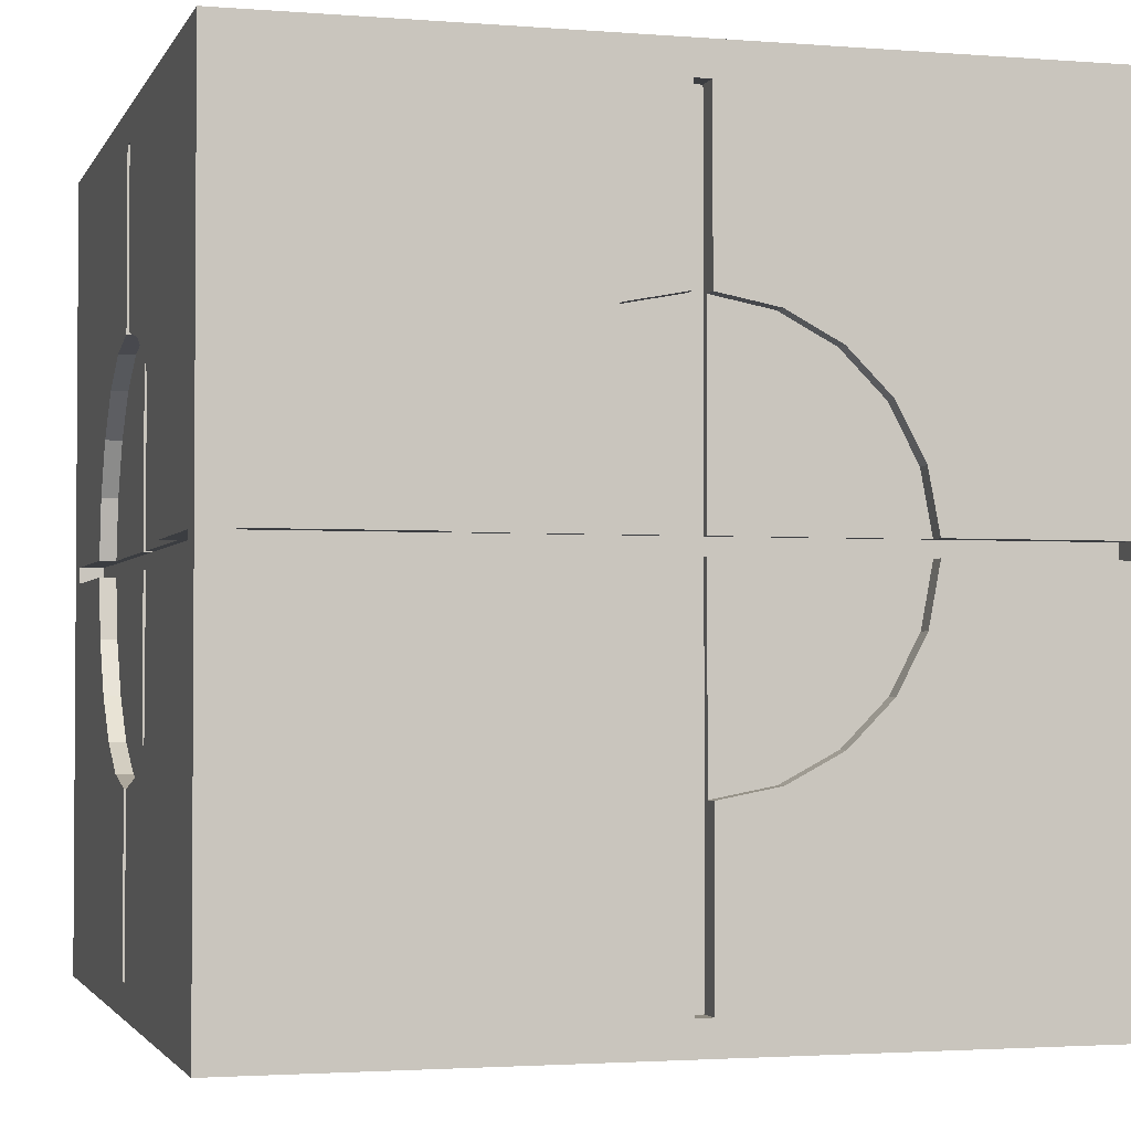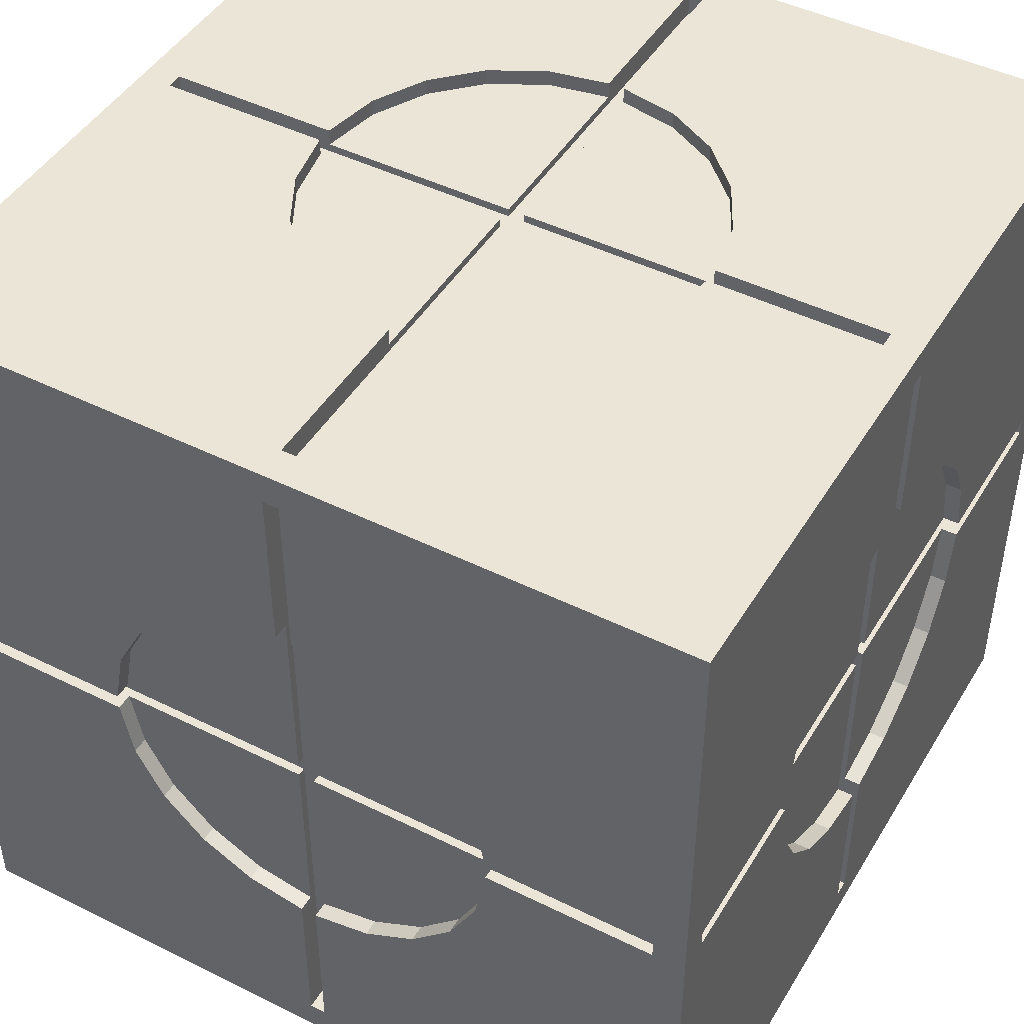
<metadata>
{"format":"obj","ext":"obj","renderer":"f3d","projection":"perspective","resolution":1024,"background":"white","views":[{"elev":-2.4,"azim":-105.7,"up":"+Y"},{"elev":46.0,"azim":29.6,"up":"+Y"}]}
</metadata>
<code>
o MainCube
v -14.86 50 20.11
v -50 50 50
v -1 50 46
v -20.11 50 14.86
v -46 50 1
v -8.294 50 23.58
v -23.58 50 8.294
v -1 50 24.98
v -24.98 50 1
v -23.58 50 -8.294
v -46 50 -1
v -24.98 50 -1
v 8.294 50 23.58
v 1 50 24.98
v 1 50 46
v -20.11 50 -14.86
v 14.86 50 20.11
v -50 50 -50
v 50 50 50
v -14.86 50 -20.11
v 20.11 50 14.86
v 46 50 1
v 23.58 50 8.294
v 24.98 50 1
v -1 50 -46
v -8.294 50 -23.58
v -1 50 -24.98
v 46 50 -1
v 23.58 50 -8.294
v 24.98 50 -1
v 20.11 50 -14.86
v 1 50 -46
v 8.294 50 -23.58
v 14.86 50 -20.11
v 1 50 -24.98
v 50 50 -50
v -50 -14.86 20.11
v -50 -50 50
v -50 -1 46
v -50 -20.11 14.86
v -50 -46 1
v -50 -8.294 23.58
v -50 -23.58 8.294
v -50 -1 24.98
v -50 -24.98 1
v -50 -23.58 -8.294
v -50 -46 -1
v -50 -24.98 -1
v -50 8.294 23.58
v -50 1 24.98
v -50 1 46
v -50 -20.11 -14.86
v -50 14.86 20.11
v -50 -50 -50
v -50 -14.86 -20.11
v -50 20.11 14.86
v -50 -1 -46
v -50 -8.294 -23.58
v -50 -1 -24.98
v -50 46 1
v -50 23.58 8.294
v -50 24.98 1
v -50 1 -46
v -50 8.294 -23.58
v -50 14.86 -20.11
v -50 1 -24.98
v -50 46 -1
v -50 23.58 -8.294
v -50 24.98 -1
v -50 20.11 -14.86
v -14.86 -20.11 -50
v -1 -46 -50
v -46 -1 -50
v -20.11 -14.86 -50
v -23.58 -8.294 -50
v -8.294 -23.58 -50
v -1 -24.98 -50
v -24.98 -1 -50
v 1 -24.98 -50
v 8.294 -23.58 -50
v 1 -46 -50
v -46 1 -50
v -23.58 8.294 -50
v -24.98 1 -50
v 14.86 -20.11 -50
v -20.11 14.86 -50
v 50 -50 -50
v 20.11 -14.86 -50
v -14.86 20.11 -50
v 24.98 -1 -50
v 46 -1 -50
v 23.58 -8.294 -50
v -1 46 -50
v -8.294 23.58 -50
v -1 24.98 -50
v 20.11 14.86 -50
v 46 1 -50
v 23.58 8.294 -50
v 24.98 1 -50
v 1 24.98 -50
v 1 46 -50
v 8.294 23.58 -50
v 14.86 20.11 -50
v -20.11 -14.86 50
v -46 -1 50
v -14.86 -20.11 50
v -1 -46 50
v -23.58 -8.294 50
v -8.294 -23.58 50
v -1 -24.98 50
v -24.98 -1 50
v -23.58 8.294 50
v -46 1 50
v -24.98 1 50
v 8.294 -23.58 50
v 1 -24.98 50
v 1 -46 50
v -20.11 14.86 50
v 14.86 -20.11 50
v 50 -50 50
v -14.86 20.11 50
v 20.11 -14.86 50
v -1 46 50
v -8.294 23.58 50
v -1 24.98 50
v 46 -1 50
v 23.58 -8.294 50
v 24.98 -1 50
v 1 46 50
v 8.294 23.58 50
v 14.86 20.11 50
v 1 24.98 50
v 46 1 50
v 23.58 8.294 50
v 24.98 1 50
v 20.11 14.86 50
v 50 14.86 20.11
v 50 1 46
v 50 20.11 14.86
v 50 46 1
v 50 8.294 23.58
v 50 23.58 8.294
v 50 1 24.98
v 50 24.98 1
v 50 23.58 -8.294
v 50 46 -1
v 50 24.98 -1
v 50 -8.294 23.58
v 50 -1 24.98
v 50 -1 46
v 50 20.11 -14.86
v 50 -14.86 20.11
v 50 14.86 -20.11
v 50 -20.11 14.86
v 50 -46 1
v 50 -23.58 8.294
v 50 -24.98 1
v 50 1 -46
v 50 8.294 -23.58
v 50 1 -24.98
v 50 -46 -1
v 50 -23.58 -8.294
v 50 -24.98 -1
v 50 -20.11 -14.86
v 50 -1 -46
v 50 -8.294 -23.58
v 50 -14.86 -20.11
v 50 -1 -24.98
v 1 48 24.98
v 8.294 48 23.58
v 14.86 48 20.11
v 20.11 48 14.86
v 23.58 48 8.294
v 24.98 48 1
v 1 48 1
v 1 47 1
v 46 47 1
v 46 47 -1
v 24.98 48 -1
v 1 47 -1
v 1 48 -1
v 23.58 48 -8.294
v 20.11 48 -14.86
v 14.86 48 -20.11
v 8.294 48 -23.58
v 1 48 -24.98
v 1 47 -46
v -1 47 -46
v -1 48 -24.98
v -1 48 -1
v -1 47 -1
v -8.294 48 -23.58
v -14.86 48 -20.11
v -20.11 48 -14.86
v -23.58 48 -8.294
v -24.98 48 -1
v -46 47 -1
v -46 47 1
v -24.98 48 1
v -1 48 1
v -1 47 1
v -23.58 48 8.294
v -20.11 48 14.86
v -14.86 48 20.11
v -8.294 48 23.58
v -1 48 24.98
v -1 47 46
v 1 47 46
v -1 -50 46
v 1 -50 46
v 14.86 -50 20.11
v 20.11 -50 14.86
v 46 -50 1
v 8.294 -50 23.58
v 23.58 -50 8.294
v 1 -50 24.98
v 24.98 -50 1
v 23.58 -50 -8.294
v 46 -50 -1
v 24.98 -50 -1
v -8.294 -50 23.58
v -1 -50 24.98
v 20.11 -50 -14.86
v -14.86 -50 20.11
v 14.86 -50 -20.11
v -20.11 -50 14.86
v 1 -50 -46
v 8.294 -50 -23.58
v 1 -50 -24.98
v -46 -50 1
v -23.58 -50 8.294
v -24.98 -50 1
v -1 -50 -46
v -8.294 -50 -23.58
v -14.86 -50 -20.11
v -1 -50 -24.98
v -46 -50 -1
v -23.58 -50 -8.294
v -24.98 -50 -1
v -20.11 -50 -14.86
v -48 -1 -24.98
v -48 -8.294 -23.58
v -48 -14.86 -20.11
v -48 -20.11 -14.86
v -48 -23.58 -8.294
v -48 -24.98 -1
v -48 -1 -1
v -47 -1 -1
v -47 -46 -1
v -47 -46 1
v -48 -24.98 1
v -47 -1 1
v -48 -1 1
v -48 -23.58 8.294
v -48 -20.11 14.86
v -48 -14.86 20.11
v -48 -8.294 23.58
v -48 -1 24.98
v -47 -1 46
v -47 1 46
v -48 1 24.98
v -48 1 1
v -47 1 1
v -48 8.294 23.58
v -48 14.86 20.11
v -48 20.11 14.86
v -48 23.58 8.294
v -48 24.98 1
v -47 46 1
v -47 46 -1
v -48 24.98 -1
v -48 1 -1
v -47 1 -1
v -48 23.58 -8.294
v -48 20.11 -14.86
v -48 14.86 -20.11
v -48 8.294 -23.58
v -48 1 -24.98
v -47 1 -46
v -47 -1 -46
v 24.98 -1 -48
v 1 -1 -48
v 1 -1 -47
v 46 -1 -47
v 46 1 -47
v 24.98 1 -48
v 1 1 -47
v 1 1 -48
v 1 24.98 -48
v 8.294 23.58 -48
v 14.86 20.11 -48
v 20.11 14.86 -48
v 23.58 8.294 -48
v 1 46 -47
v -1 46 -47
v -1 24.98 -48
v -1 1 -47
v -1 1 -48
v -24.98 1 -48
v -23.58 8.294 -48
v -20.11 14.86 -48
v -14.86 20.11 -48
v -8.294 23.58 -48
v -46 1 -47
v -46 -1 -47
v -24.98 -1 -48
v -1 -1 -47
v -1 -1 -48
v -1 -24.98 -48
v -8.294 -23.58 -48
v -14.86 -20.11 -48
v -20.11 -14.86 -48
v -23.58 -8.294 -48
v -1 -46 -47
v 1 -46 -47
v 1 -24.98 -48
v 23.58 -8.294 -48
v 20.11 -14.86 -48
v 14.86 -20.11 -48
v 8.294 -23.58 -48
v 24.98 1 48
v 23.58 8.294 48
v 20.11 14.86 48
v 14.86 20.11 48
v 8.294 23.58 48
v 1 24.98 48
v 1 46 47
v 1 1 47
v 1 1 48
v -1 46 47
v -1 24.98 48
v -1 1 48
v -1 1 47
v -8.294 23.58 48
v -14.86 20.11 48
v -20.11 14.86 48
v -23.58 8.294 48
v -24.98 1 48
v -46 1 47
v -46 -1 47
v -24.98 -1 48
v -1 -1 48
v -1 -1 47
v -23.58 -8.294 48
v -20.11 -14.86 48
v -14.86 -20.11 48
v -8.294 -23.58 48
v -1 -24.98 48
v -1 -46 47
v 1 -46 47
v 1 -24.98 48
v 1 -1 47
v 1 -1 48
v 8.294 -23.58 48
v 14.86 -20.11 48
v 20.11 -14.86 48
v 23.58 -8.294 48
v 24.98 -1 48
v 46 -1 47
v 46 1 47
v 48 -1 24.98
v 48 -8.294 23.58
v 48 -14.86 20.11
v 48 -20.11 14.86
v 48 -23.58 8.294
v 48 -24.98 1
v 48 -1 1
v 47 -1 1
v 47 -46 1
v 47 -46 -1
v 48 -24.98 -1
v 47 -1 -1
v 48 -1 -1
v 48 -23.58 -8.294
v 48 -20.11 -14.86
v 48 -14.86 -20.11
v 48 -8.294 -23.58
v 48 -1 -24.98
v 47 -1 -46
v 47 1 -46
v 48 1 -24.98
v 48 1 -1
v 47 1 -1
v 48 8.294 -23.58
v 48 14.86 -20.11
v 48 20.11 -14.86
v 48 23.58 -8.294
v 48 24.98 -1
v 47 46 -1
v 47 46 1
v 48 24.98 1
v 48 1 1
v 47 1 1
v 48 23.58 8.294
v 48 20.11 14.86
v 48 14.86 20.11
v 48 8.294 23.58
v 48 1 24.98
v 47 1 46
v 47 -1 46
v 1 -48 -24.98
v 8.294 -48 -23.58
v 14.86 -48 -20.11
v 20.11 -48 -14.86
v 23.58 -48 -8.294
v 24.98 -48 -1
v 1 -48 -1
v 1 -47 -1
v 46 -47 -1
v 46 -47 1
v 24.98 -48 1
v 1 -47 1
v 1 -48 1
v 23.58 -48 8.294
v 20.11 -48 14.86
v 14.86 -48 20.11
v 8.294 -48 23.58
v 1 -48 24.98
v 1 -47 46
v -1 -47 46
v -1 -48 24.98
v -1 -48 1
v -1 -47 1
v -8.294 -48 23.58
v -14.86 -48 20.11
v -20.11 -48 14.86
v -23.58 -48 8.294
v -24.98 -48 1
v -46 -47 1
v -46 -47 -1
v -24.98 -48 -1
v -1 -48 -1
v -1 -47 -1
v -23.58 -48 -8.294
v -20.11 -48 -14.86
v -14.86 -48 -20.11
v -8.294 -48 -23.58
v -1 -48 -24.98
v -1 -47 -46
v 1 -47 -46
f 1 2 3
f 4 5 2
f 4 2 1
f 6 1 3
f 7 5 4
f 8 6 3
f 9 5 7
f 10 11 12
f 13 14 15
f 16 11 10
f 17 13 15
f 18 11 16
f 19 15 3
f 19 3 2
f 19 17 15
f 20 18 16
f 21 17 19
f 22 23 21
f 22 24 23
f 22 21 19
f 25 26 27
f 25 20 26
f 25 18 20
f 28 29 30
f 28 31 29
f 32 33 34
f 32 35 33
f 36 32 34
f 36 34 31
f 36 31 28
f 18 2 5
f 18 5 11
f 19 36 28
f 19 28 22
f 36 18 25
f 36 25 32
f 37 38 39
f 40 41 38
f 40 38 37
f 42 37 39
f 43 41 40
f 44 42 39
f 45 41 43
f 46 47 48
f 49 50 51
f 52 47 46
f 53 49 51
f 54 47 52
f 2 51 39
f 2 39 38
f 2 53 51
f 55 54 52
f 56 53 2
f 57 58 59
f 57 55 58
f 57 54 55
f 60 61 56
f 60 62 61
f 60 56 2
f 63 64 65
f 63 66 64
f 67 68 69
f 67 70 68
f 18 65 70
f 18 63 65
f 18 70 67
f 54 38 41
f 54 41 47
f 2 18 67
f 2 67 60
f 18 54 57
f 18 57 63
f 54 71 72
f 73 74 54
f 54 74 71
f 73 75 74
f 71 76 72
f 76 77 72
f 73 78 75
f 79 80 81
f 82 83 84
f 80 85 81
f 82 86 83
f 82 18 86
f 81 87 72
f 72 87 54
f 85 87 81
f 85 88 87
f 18 89 86
f 90 91 92
f 92 91 88
f 88 91 87
f 89 93 94
f 94 93 95
f 18 93 89
f 96 97 98
f 98 97 99
f 100 101 102
f 102 101 103
f 103 36 96
f 101 36 103
f 96 36 97
f 18 36 93
f 93 36 101
f 54 18 73
f 73 18 82
f 36 87 97
f 97 87 91
f 104 105 38
f 106 38 107
f 106 104 38
f 108 105 104
f 109 106 107
f 110 109 107
f 111 105 108
f 112 113 114
f 115 116 117
f 118 113 112
f 119 115 117
f 120 117 107
f 120 107 38
f 120 119 117
f 2 113 118
f 121 2 118
f 122 119 120
f 123 124 125
f 123 121 124
f 123 2 121
f 126 127 122
f 126 128 127
f 126 122 120
f 129 130 131
f 129 132 130
f 133 134 135
f 133 136 134
f 19 131 136
f 19 129 131
f 19 136 133
f 19 2 123
f 19 123 129
f 2 38 105
f 2 105 113
f 120 19 133
f 120 133 126
f 137 19 138
f 139 140 19
f 139 19 137
f 141 137 138
f 142 140 139
f 143 141 138
f 144 140 142
f 145 146 147
f 148 149 150
f 151 146 145
f 152 148 150
f 36 146 151
f 120 150 138
f 120 138 19
f 120 152 150
f 153 36 151
f 154 152 120
f 155 156 154
f 155 157 156
f 155 154 120
f 158 159 160
f 158 153 159
f 158 36 153
f 161 162 163
f 161 164 162
f 165 166 167
f 165 168 166
f 87 167 164
f 87 165 167
f 87 164 161
f 36 19 140
f 36 140 146
f 120 87 161
f 120 161 155
f 87 36 158
f 87 158 165
f 169 14 170
f 170 13 171
f 14 13 170
f 171 17 172
f 13 17 171
f 172 21 173
f 17 21 172
f 173 23 174
f 21 23 173
f 23 24 174
f 175 174 176
f 174 177 176
f 24 22 174
f 174 22 177
f 22 28 177
f 177 28 178
f 28 179 178
f 28 30 179
f 179 180 178
f 179 181 180
f 30 29 179
f 179 29 182
f 182 31 183
f 29 31 182
f 183 34 184
f 31 34 183
f 184 33 185
f 34 33 184
f 185 35 186
f 33 35 185
f 186 32 187
f 35 32 186
f 180 186 187
f 181 186 180
f 25 188 187
f 32 25 187
f 189 190 191
f 188 189 191
f 25 27 189
f 25 189 188
f 189 27 192
f 192 26 193
f 27 26 192
f 193 20 194
f 26 20 193
f 194 16 195
f 20 16 194
f 195 10 196
f 16 10 195
f 10 12 196
f 196 11 197
f 12 11 196
f 191 196 197
f 190 196 191
f 11 5 198
f 11 198 197
f 199 200 201
f 198 199 201
f 5 9 199
f 5 199 198
f 9 7 199
f 199 7 202
f 202 4 203
f 7 4 202
f 203 1 204
f 4 1 203
f 204 6 205
f 1 6 204
f 205 8 206
f 6 8 205
f 206 3 207
f 8 3 206
f 201 206 207
f 200 206 201
f 3 15 208
f 3 208 207
f 169 175 176
f 208 169 176
f 15 14 169
f 15 169 208
f 209 210 120
f 211 120 210
f 212 213 120
f 212 120 211
f 214 211 210
f 215 213 212
f 216 214 210
f 217 213 215
f 218 219 220
f 221 222 209
f 223 219 218
f 224 221 209
f 87 219 223
f 38 209 120
f 38 224 209
f 225 87 223
f 226 224 38
f 227 228 229
f 227 225 228
f 227 87 225
f 230 231 226
f 230 232 231
f 230 226 38
f 233 234 235
f 233 236 234
f 237 238 239
f 237 240 238
f 54 240 237
f 54 235 240
f 54 233 235
f 87 120 213
f 87 213 219
f 38 54 237
f 38 237 230
f 54 87 227
f 54 227 233
f 241 59 242
f 242 58 243
f 59 58 242
f 243 55 244
f 58 55 243
f 244 52 245
f 55 52 244
f 245 46 246
f 52 46 245
f 46 48 246
f 247 246 248
f 246 249 248
f 48 47 246
f 246 47 249
f 47 41 249
f 249 41 250
f 41 251 250
f 41 45 251
f 251 252 250
f 251 253 252
f 45 43 251
f 251 43 254
f 254 40 255
f 43 40 254
f 255 37 256
f 40 37 255
f 256 42 257
f 37 42 256
f 257 44 258
f 42 44 257
f 258 39 259
f 44 39 258
f 252 258 259
f 253 258 252
f 39 51 260
f 39 260 259
f 261 262 263
f 260 261 263
f 51 50 261
f 51 261 260
f 261 50 264
f 264 49 265
f 50 49 264
f 265 53 266
f 49 53 265
f 266 56 267
f 53 56 266
f 267 61 268
f 56 61 267
f 61 62 268
f 268 60 269
f 62 60 268
f 263 268 269
f 262 268 263
f 60 67 270
f 60 270 269
f 271 272 273
f 270 271 273
f 67 69 271
f 67 271 270
f 69 68 271
f 271 68 274
f 274 70 275
f 68 70 274
f 275 65 276
f 70 65 275
f 276 64 277
f 65 64 276
f 277 66 278
f 64 66 277
f 278 63 279
f 66 63 278
f 273 278 279
f 272 278 273
f 63 57 280
f 63 280 279
f 241 247 248
f 280 241 248
f 57 59 241
f 57 241 280
f 281 282 283
f 284 281 283
f 91 90 281
f 91 281 284
f 97 91 284
f 97 284 285
f 286 97 285
f 99 97 286
f 287 286 285
f 288 286 287
f 289 100 290
f 290 102 291
f 100 102 290
f 102 103 291
f 291 96 292
f 103 96 291
f 292 98 293
f 96 98 292
f 293 99 286
f 98 99 293
f 289 288 287
f 294 289 287
f 101 100 289
f 101 289 294
f 93 101 294
f 93 294 295
f 296 93 295
f 95 93 296
f 297 296 295
f 298 296 297
f 299 84 300
f 300 83 301
f 84 83 300
f 83 86 301
f 301 89 302
f 86 89 301
f 302 94 303
f 89 94 302
f 303 95 296
f 94 95 303
f 299 298 297
f 304 299 297
f 82 84 299
f 82 299 304
f 82 304 305
f 73 82 305
f 306 73 305
f 78 73 306
f 307 306 305
f 308 306 307
f 309 77 310
f 310 76 311
f 77 76 310
f 311 71 312
f 76 71 311
f 71 74 312
f 312 75 313
f 74 75 312
f 313 78 306
f 75 78 313
f 72 309 314
f 72 77 309
f 309 307 314
f 309 308 307
f 315 81 314
f 81 72 314
f 282 316 283
f 316 315 283
f 79 81 316
f 316 81 315
f 281 90 317
f 317 92 318
f 90 92 317
f 318 88 319
f 92 88 318
f 88 85 319
f 319 80 320
f 85 80 319
f 320 79 316
f 80 79 320
f 135 134 321
f 321 134 322
f 322 136 323
f 134 136 322
f 323 131 324
f 136 131 323
f 324 130 325
f 131 130 324
f 325 132 326
f 130 132 325
f 326 129 327
f 132 129 326
f 328 326 327
f 329 326 328
f 129 123 330
f 129 330 327
f 331 332 333
f 330 331 333
f 123 125 331
f 123 331 330
f 125 124 331
f 331 124 334
f 334 121 335
f 124 121 334
f 335 118 336
f 121 118 335
f 336 112 337
f 118 112 336
f 337 114 338
f 112 114 337
f 338 113 339
f 114 113 338
f 333 338 339
f 332 338 333
f 113 105 340
f 113 340 339
f 341 342 343
f 340 341 343
f 105 111 341
f 105 341 340
f 341 111 344
f 344 108 345
f 111 108 344
f 345 104 346
f 108 104 345
f 346 106 347
f 104 106 346
f 106 109 347
f 347 110 348
f 109 110 347
f 342 348 343
f 348 349 343
f 110 107 348
f 348 107 349
f 107 117 349
f 349 117 350
f 117 351 350
f 117 116 351
f 351 352 350
f 351 353 352
f 351 116 354
f 354 115 355
f 116 115 354
f 355 119 356
f 115 119 355
f 356 122 357
f 119 122 356
f 357 127 358
f 122 127 357
f 127 128 358
f 358 126 359
f 128 126 358
f 352 358 359
f 353 358 352
f 126 133 360
f 126 360 359
f 321 329 328
f 360 321 328
f 133 135 321
f 133 321 360
f 361 149 362
f 362 148 363
f 149 148 362
f 363 152 364
f 148 152 363
f 364 154 365
f 152 154 364
f 365 156 366
f 154 156 365
f 156 157 366
f 367 366 368
f 366 369 368
f 157 155 366
f 366 155 369
f 155 161 369
f 369 161 370
f 161 371 370
f 161 163 371
f 371 372 370
f 371 373 372
f 163 162 371
f 371 162 374
f 374 164 375
f 162 164 374
f 375 167 376
f 164 167 375
f 376 166 377
f 167 166 376
f 377 168 378
f 166 168 377
f 378 165 379
f 168 165 378
f 372 378 379
f 373 378 372
f 165 158 380
f 165 380 379
f 381 382 383
f 380 381 383
f 158 160 381
f 158 381 380
f 381 160 384
f 384 159 385
f 160 159 384
f 385 153 386
f 159 153 385
f 386 151 387
f 153 151 386
f 387 145 388
f 151 145 387
f 145 147 388
f 388 146 389
f 147 146 388
f 383 388 389
f 382 388 383
f 146 140 390
f 146 390 389
f 391 392 393
f 390 391 393
f 140 144 391
f 140 391 390
f 144 142 391
f 391 142 394
f 394 139 395
f 142 139 394
f 395 137 396
f 139 137 395
f 396 141 397
f 137 141 396
f 397 143 398
f 141 143 397
f 398 138 399
f 143 138 398
f 393 398 399
f 392 398 393
f 138 150 400
f 138 400 399
f 361 367 368
f 400 361 368
f 150 149 361
f 150 361 400
f 175 172 173
f 175 173 174
f 171 172 175
f 170 171 175
f 169 170 175
f 180 176 177
f 180 177 178
f 201 207 208
f 201 208 176
f 201 176 180
f 191 201 180
f 197 198 201
f 197 201 191
f 188 180 187
f 188 191 180
f 181 179 182
f 181 182 183
f 181 183 184
f 181 184 185
f 181 185 186
f 190 189 192
f 190 192 193
f 194 190 193
f 195 190 194
f 196 190 195
f 202 200 199
f 205 206 200
f 203 200 202
f 204 205 200
f 204 200 203
f 401 229 402
f 402 228 403
f 229 228 402
f 403 225 404
f 228 225 403
f 404 223 405
f 225 223 404
f 405 218 406
f 223 218 405
f 218 220 406
f 407 406 408
f 406 409 408
f 220 219 406
f 406 219 409
f 219 213 409
f 409 213 410
f 213 411 410
f 213 217 411
f 411 412 410
f 411 413 412
f 217 215 411
f 411 215 414
f 414 212 415
f 215 212 414
f 415 211 416
f 212 211 415
f 416 214 417
f 211 214 416
f 417 216 418
f 214 216 417
f 418 210 419
f 216 210 418
f 412 418 419
f 413 418 412
f 210 209 420
f 210 420 419
f 421 422 423
f 420 421 423
f 209 222 421
f 209 421 420
f 421 222 424
f 424 221 425
f 222 221 424
f 425 224 426
f 221 224 425
f 426 226 427
f 224 226 426
f 427 231 428
f 226 231 427
f 231 232 428
f 428 230 429
f 232 230 428
f 423 428 429
f 422 428 423
f 230 237 430
f 230 430 429
f 431 432 433
f 430 431 433
f 237 239 431
f 237 431 430
f 239 238 431
f 431 238 434
f 434 240 435
f 238 240 434
f 435 235 436
f 240 235 435
f 436 234 437
f 235 234 436
f 437 236 438
f 234 236 437
f 438 233 439
f 236 233 438
f 433 438 439
f 432 438 433
f 233 227 440
f 233 440 439
f 401 407 408
f 440 401 408
f 227 229 401
f 227 401 440
f 247 244 245
f 247 245 246
f 243 244 247
f 242 243 247
f 241 242 247
f 248 279 280
f 252 248 249
f 252 249 250
f 273 279 248
f 263 248 252
f 263 273 248
f 259 263 252
f 269 270 273
f 269 273 263
f 260 263 259
f 253 251 254
f 253 254 255
f 253 255 256
f 253 256 257
f 253 257 258
f 262 261 264
f 262 264 265
f 266 262 265
f 267 262 266
f 268 262 267
f 274 272 271
f 277 278 272
f 275 272 274
f 276 277 272
f 276 272 275
f 282 319 320
f 282 320 316
f 318 319 282
f 317 318 282
f 281 317 282
f 283 285 284
f 307 283 315
f 307 315 314
f 287 285 283
f 287 283 307
f 297 287 307
f 305 297 307
f 295 294 287
f 295 287 297
f 304 297 305
f 293 286 288
f 290 288 289
f 291 288 290
f 292 293 288
f 292 288 291
f 298 299 300
f 298 300 301
f 302 298 301
f 303 298 302
f 296 298 303
f 308 309 310
f 308 310 311
f 308 311 312
f 308 312 313
f 308 313 306
f 329 321 322
f 329 322 323
f 324 329 323
f 325 329 324
f 326 329 325
f 343 339 340
f 352 343 349
f 352 349 350
f 333 339 343
f 333 343 352
f 328 333 352
f 359 328 352
f 327 330 333
f 327 333 328
f 360 328 359
f 337 338 332
f 334 332 331
f 335 332 334
f 336 337 332
f 336 332 335
f 342 346 347
f 342 347 348
f 345 346 342
f 344 345 342
f 341 344 342
f 353 351 354
f 353 354 355
f 353 355 356
f 353 356 357
f 353 357 358
f 367 364 365
f 367 365 366
f 363 364 367
f 362 363 367
f 361 362 367
f 368 399 400
f 393 399 368
f 372 368 369
f 372 369 370
f 383 368 372
f 383 393 368
f 389 390 393
f 389 393 383
f 380 372 379
f 380 383 372
f 373 371 374
f 373 374 375
f 373 375 376
f 373 376 377
f 373 377 378
f 382 381 384
f 382 384 385
f 386 382 385
f 387 382 386
f 388 382 387
f 394 392 391
f 397 398 392
f 395 392 394
f 396 397 392
f 396 392 395
f 407 404 405
f 407 405 406
f 403 404 407
f 402 403 407
f 401 402 407
f 408 439 440
f 412 408 409
f 412 409 410
f 433 439 408
f 423 408 412
f 423 433 408
f 419 423 412
f 429 430 433
f 429 433 423
f 420 423 419
f 413 411 414
f 413 414 415
f 413 415 416
f 413 416 417
f 413 417 418
f 422 421 424
f 422 424 425
f 426 422 425
f 427 422 426
f 428 422 427
f 434 432 431
f 437 438 432
f 435 432 434
f 436 437 432
f 436 432 435

</code>
